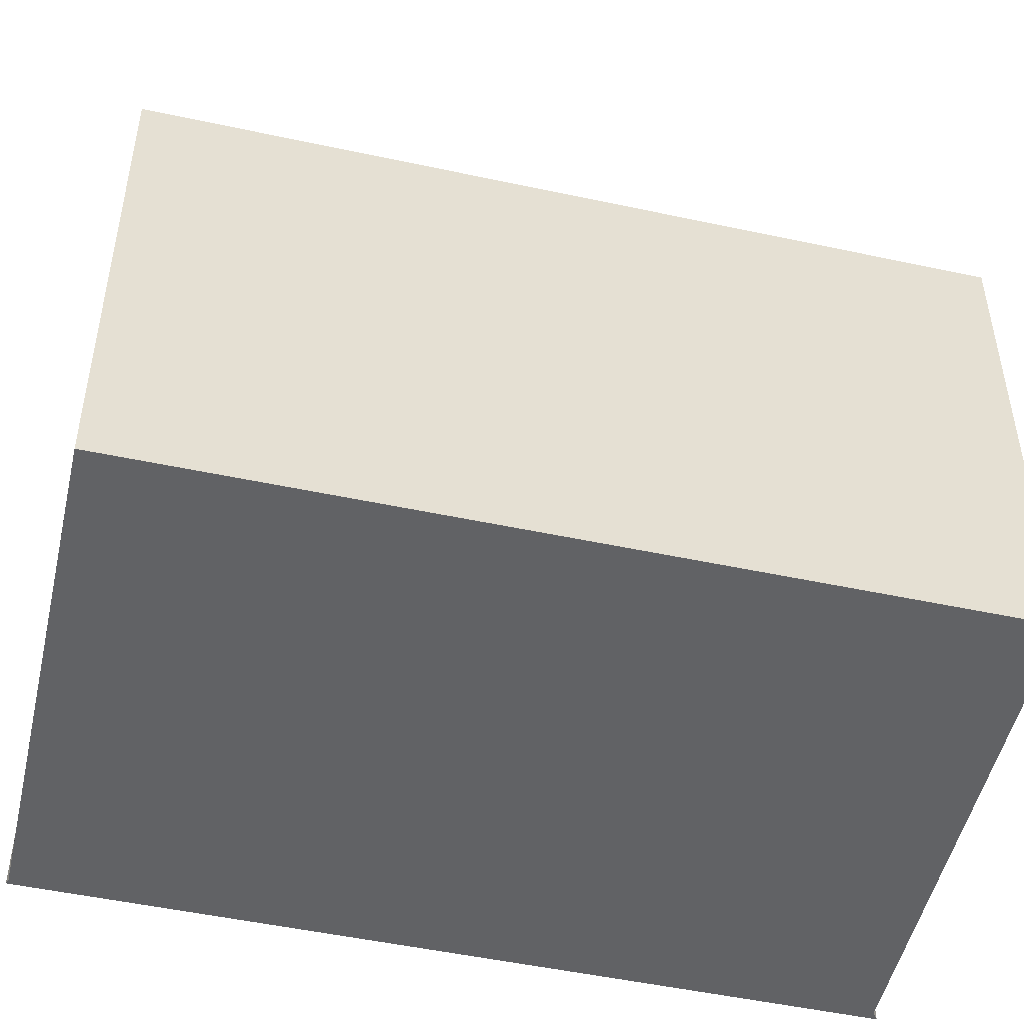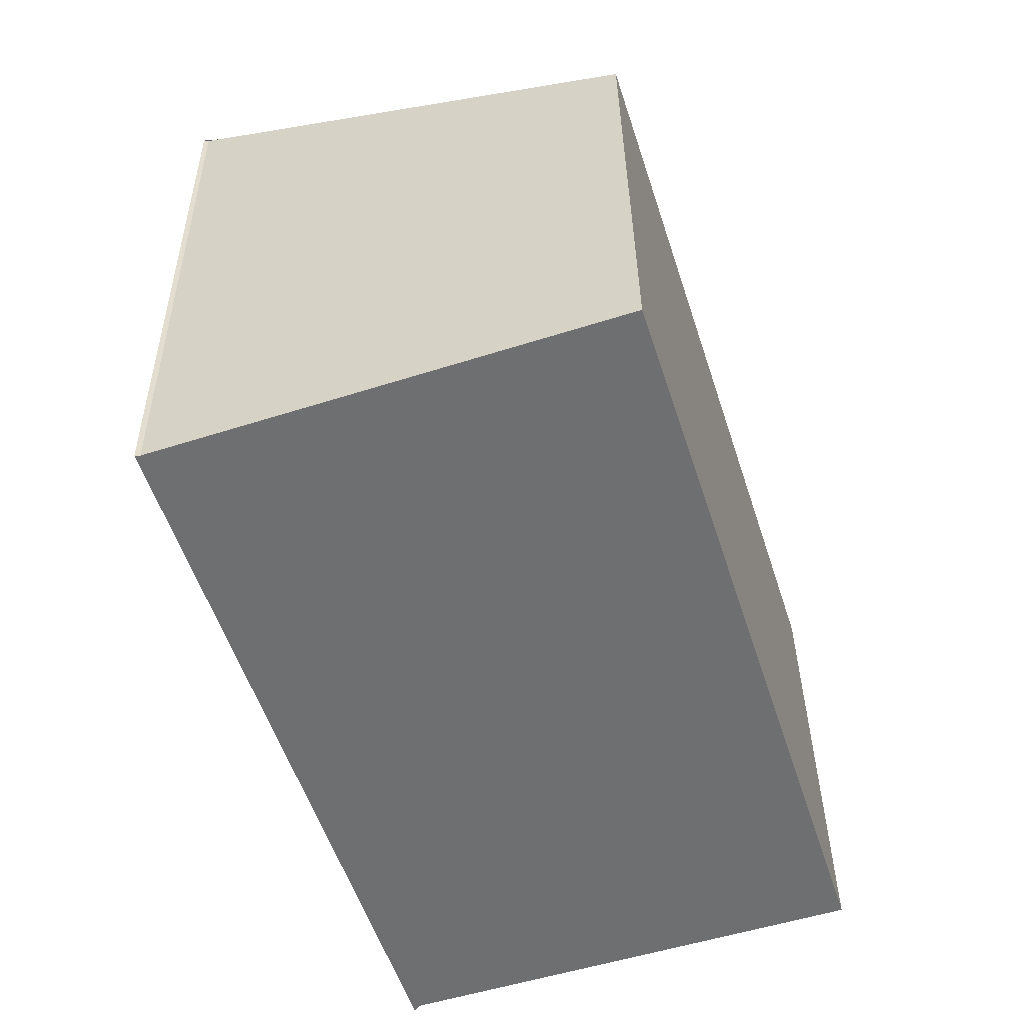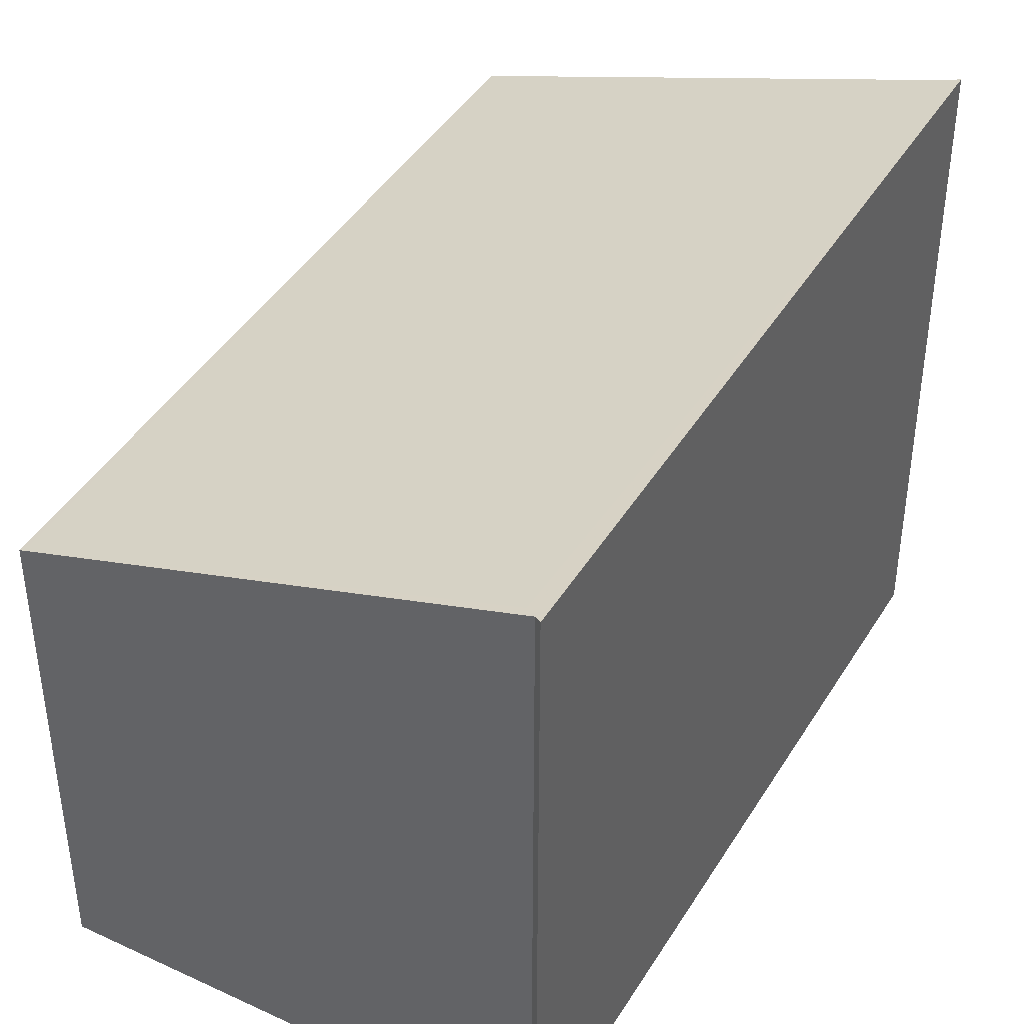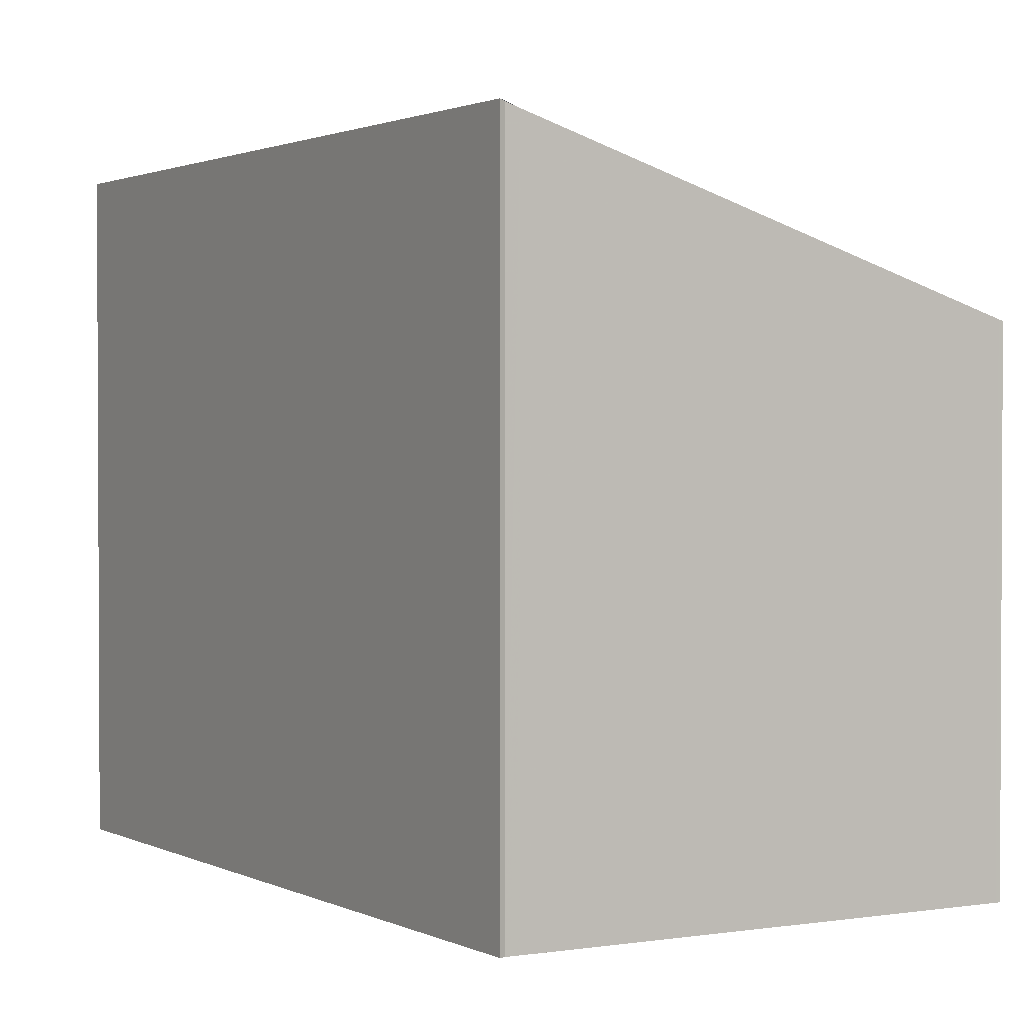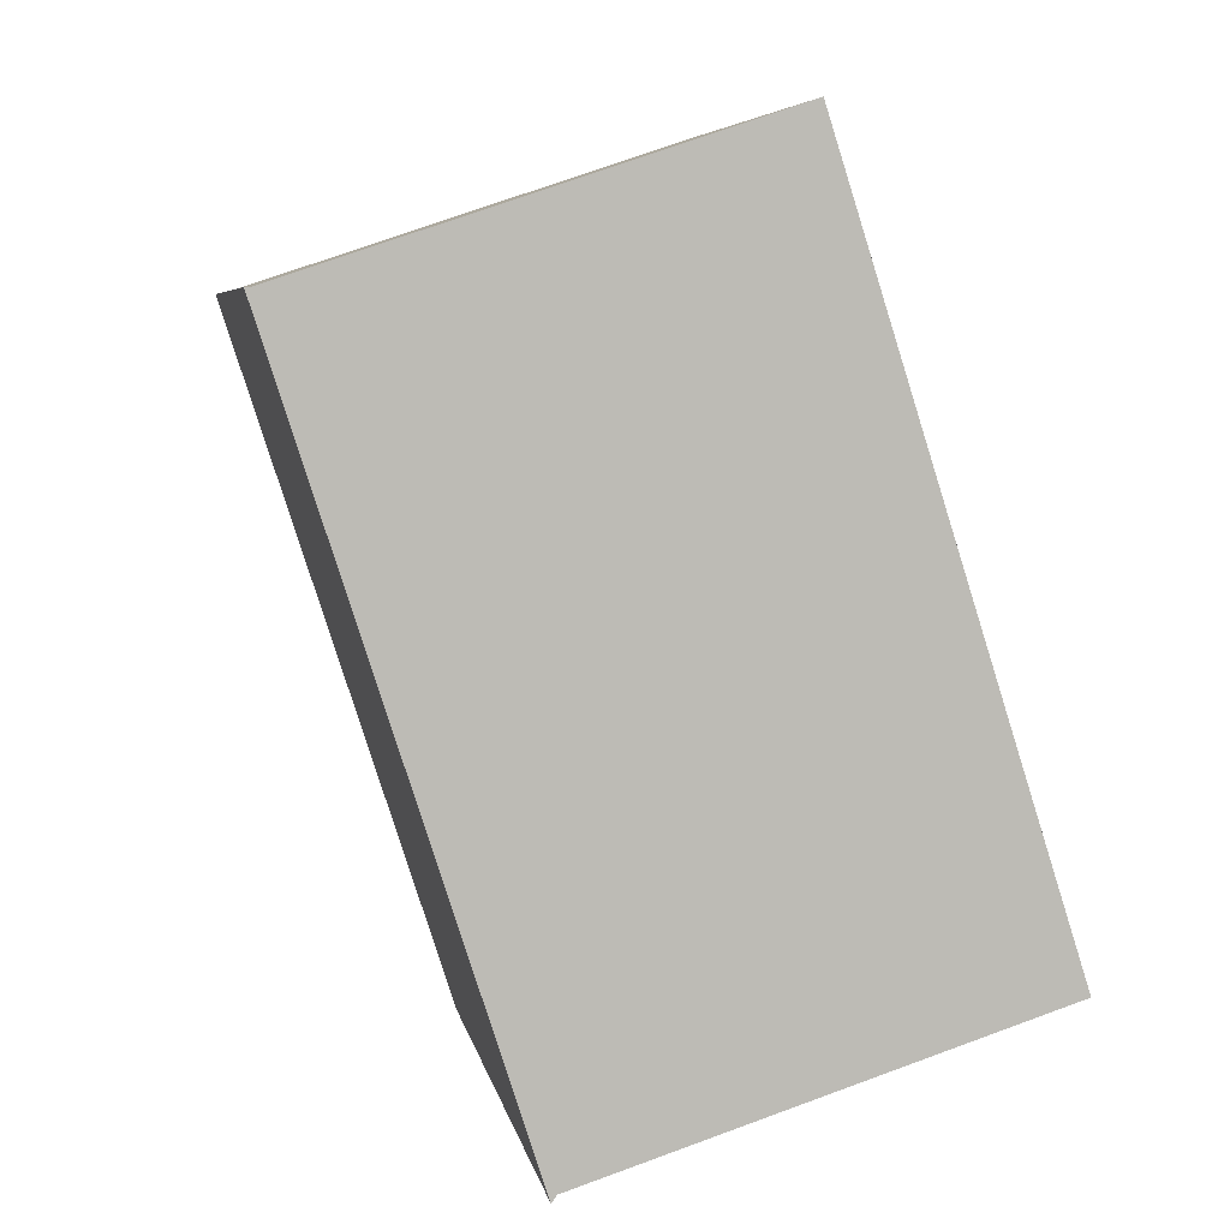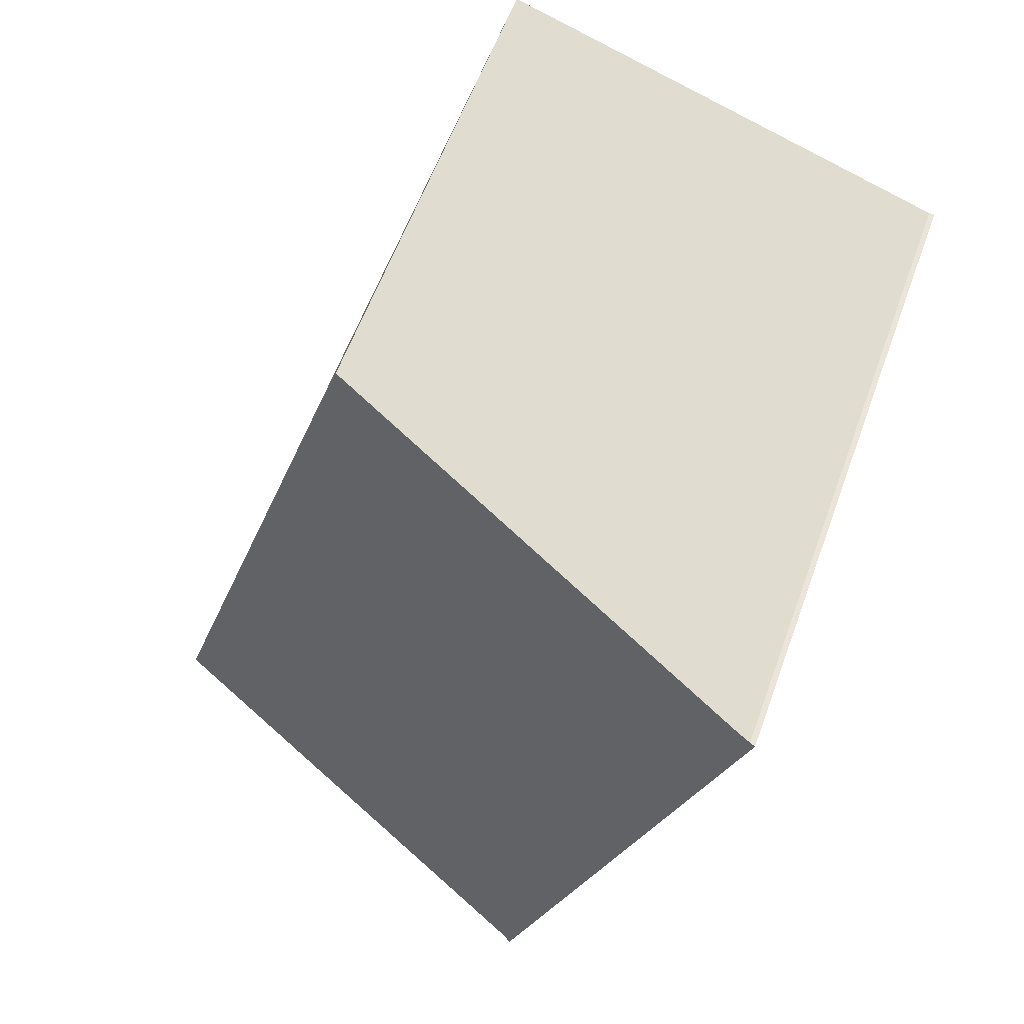
<metadata>
{"format":"obj","ext":"obj","renderer":"f3d","projection":"perspective","resolution":1024,"background":"white","views":[{"elev":-50.6,"azim":-120.9,"up":"+Z"},{"elev":35.6,"azim":179.4,"up":"+Y"},{"elev":42.6,"azim":11.4,"up":"+Z"},{"elev":1.7,"azim":131.4,"up":"+Z"},{"elev":6.2,"azim":169.8,"up":"+Y"},{"elev":59.4,"azim":19.9,"up":"+Y"}]}
</metadata>
<code>
v -830.1 -906.6 2.106
v -828.1 -907.2 2.773
v -828.1 -907.2 2.78
v -829.2 -910.4 2.762
v -829.2 -910.4 2.752
v -831.1 -909.8 2.088
v -828.2 -907.6 2.778
v -830.2 -906.9 2.104
v -831.1 -909.8 2.094
v -830.2 -906.9 2.111
v -830.1 -906.6 2.113
v -829.2 -910.4 2.736
v -828.3 -907.5 2.752
v -828.2 -907.2 2.754
v -828.4 -907.7 2.752
v -830.3 -907.1 2.11
v -828.3 -907.7 2.778
v -829.2 -910.4 2.736
v -831.1 -909.8 2.095
v -829.1 -910.4 2.762
v -830.3 -907.1 2.104
v -831.1 -909.7 2.088
v -830.1 -906.6 2.113
v -830.1 -906.6 2.106
v -830.1 -906.6 0
v -830.1 -906.6 0
v -828.1 -907.2 2.78
v -828.1 -907.2 2.773
v -828.1 -907.2 0
v -828.1 -907.2 0
v -828.2 -907.6 2.778
v -828.1 -907.2 2.78
v -828.1 -907.2 0
v -828.2 -907.6 -4.441e-16
v -829.2 -910.4 2.752
v -829.2 -910.4 2.762
v -829.2 -910.4 0
v -829.2 -910.4 0
v -829.2 -910.4 2.736
v -829.2 -910.4 2.752
v -829.2 -910.4 0
v -829.2 -910.4 0
v -831.1 -909.7 2.088
v -831.1 -909.8 2.088
v -831.1 -909.8 0
v -831.1 -909.7 0
v -828.3 -907.7 2.778
v -828.2 -907.6 2.778
v -828.2 -907.6 -4.441e-16
v -828.3 -907.7 0
v -830.1 -906.6 2.106
v -830.2 -906.9 2.104
v -830.2 -906.9 0
v -830.1 -906.6 0
v -831.1 -909.8 2.088
v -831.1 -909.8 2.094
v -831.1 -909.8 0
v -831.1 -909.8 0
v -828.2 -907.2 2.754
v -830.1 -906.6 2.113
v -830.1 -906.6 0
v -828.2 -907.2 4.441e-16
v -831.1 -909.8 2.094
v -829.2 -910.4 2.736
v -829.2 -910.4 0
v -831.1 -909.8 0
v -828.1 -907.2 2.773
v -828.2 -907.2 2.754
v -828.2 -907.2 4.441e-16
v -828.1 -907.2 0
v -829.1 -910.4 2.762
v -828.3 -907.7 2.778
v -828.3 -907.7 0
v -829.1 -910.4 0
v -829.2 -910.4 2.762
v -829.1 -910.4 2.762
v -829.1 -910.4 0
v -829.2 -910.4 0
v -830.2 -906.9 2.104
v -830.3 -907.1 2.104
v -830.3 -907.1 0
v -830.2 -906.9 0
v -830.3 -907.1 2.104
v -831.1 -909.7 2.088
v -831.1 -909.7 0
v -830.3 -907.1 0
v -830.1 -906.6 0
v -828.1 -907.2 0
v -828.1 -907.2 0
v -829.2 -910.4 0
v -829.2 -910.4 0
v -831.1 -909.8 0
f 14 2 3 7 13
f 15 13 7 17
f 21 8 10 16
f 10 8 1 11
f 16 10 13 15
f 13 10 11 14
f 19 16 15 18
f 18 15 17 20
f 18 12 9 19
f 20 4 5 12 18
f 22 21 16 19
f 19 9 6 22
f 24 25 26 23
f 28 29 30 27
f 32 33 34 31
f 36 37 38 35
f 40 41 42 39
f 44 45 46 43
f 48 49 50 47
f 52 53 54 51
f 56 57 58 55
f 60 61 62 59
f 64 65 66 63
f 68 69 70 67
f 72 73 74 71
f 76 77 78 75
f 80 81 82 79
f 84 85 86 83
f 88 89 90 91 92 87

</code>
